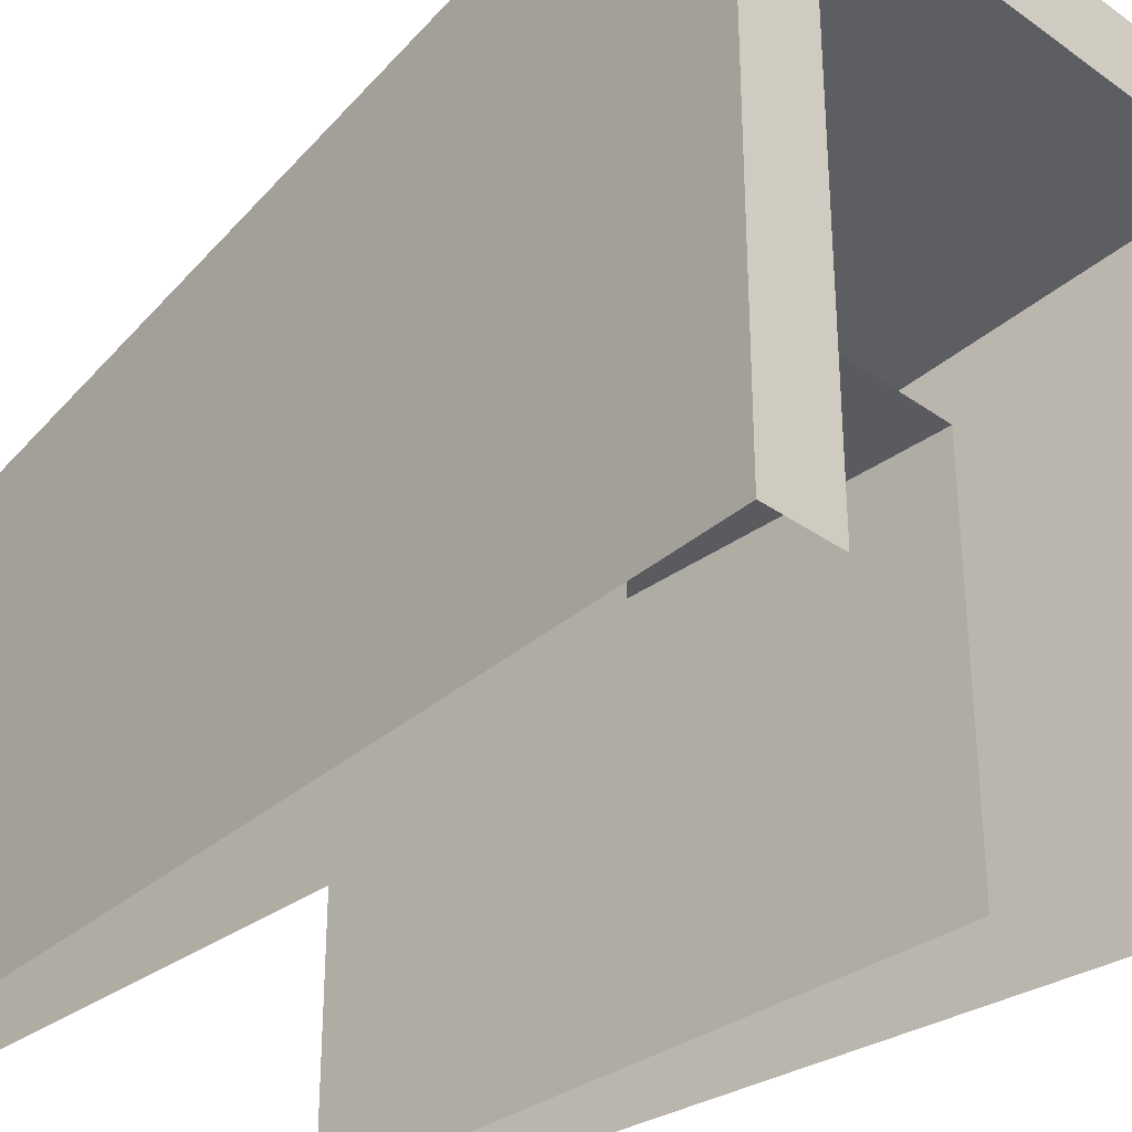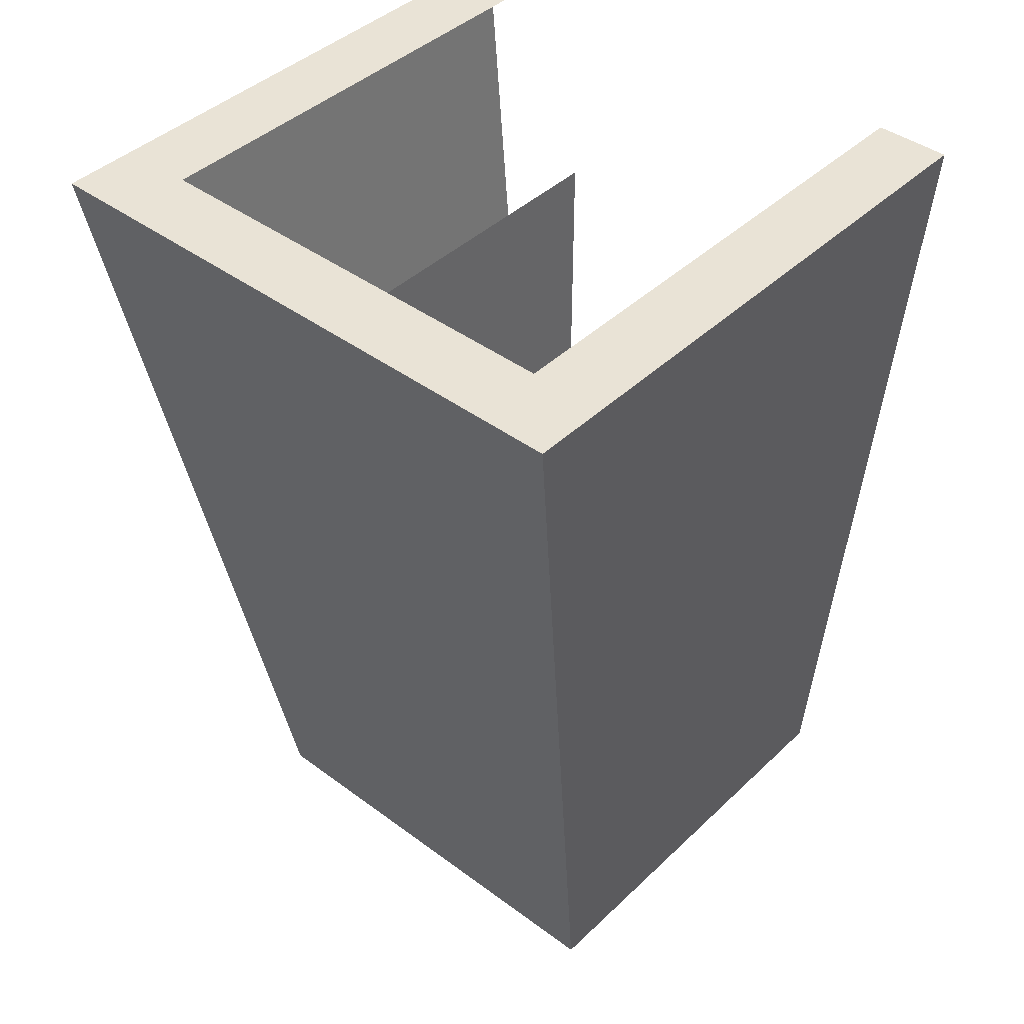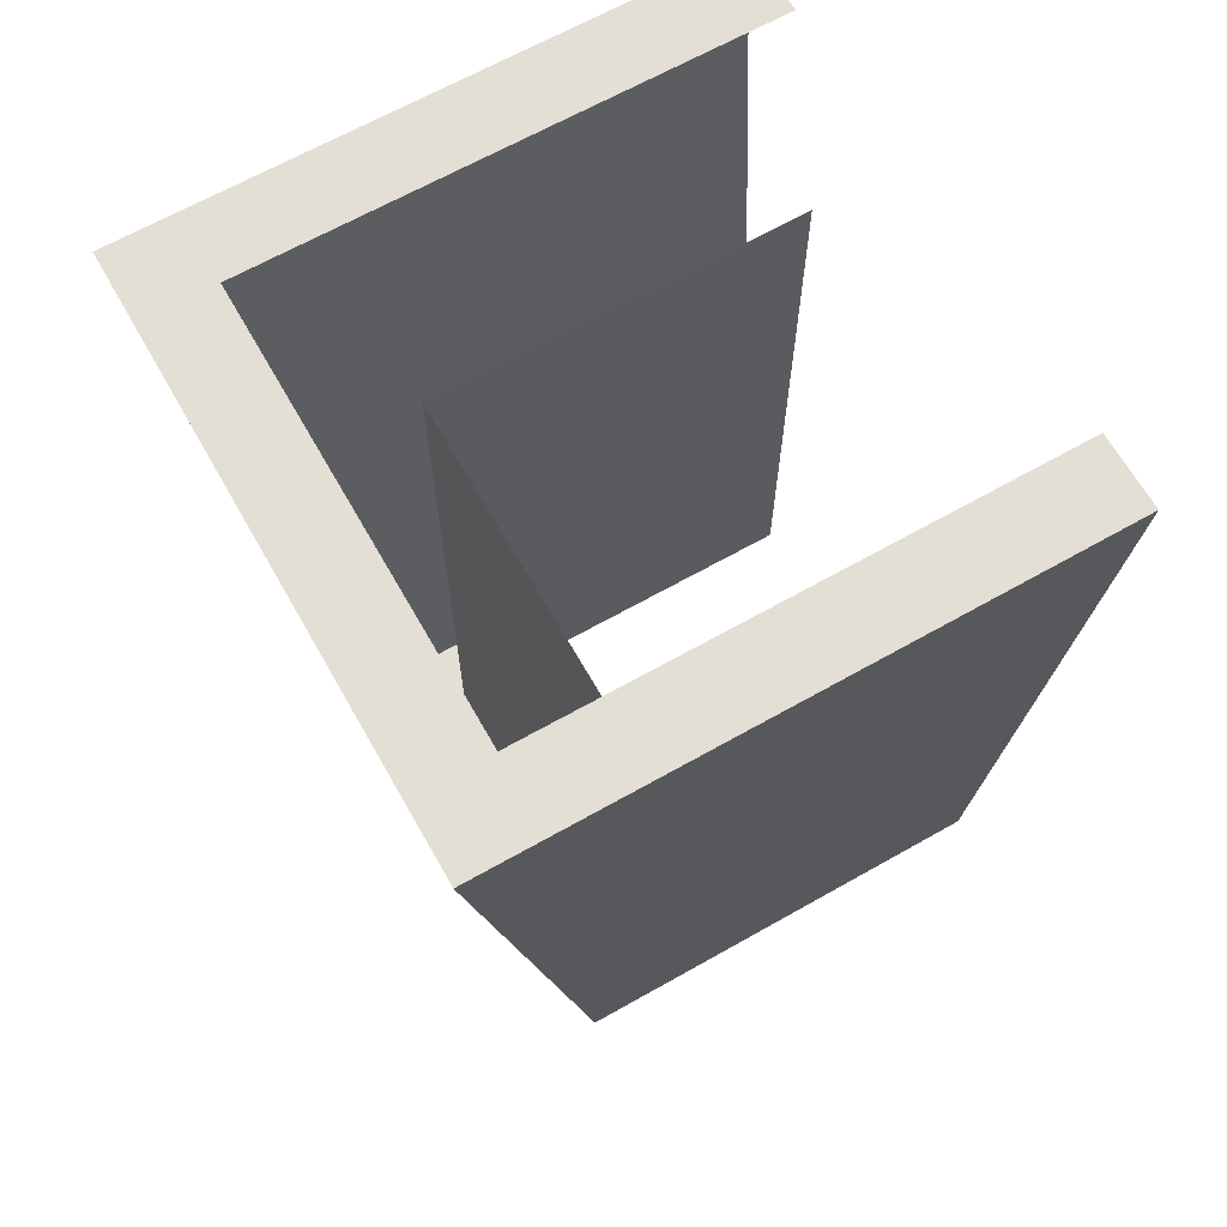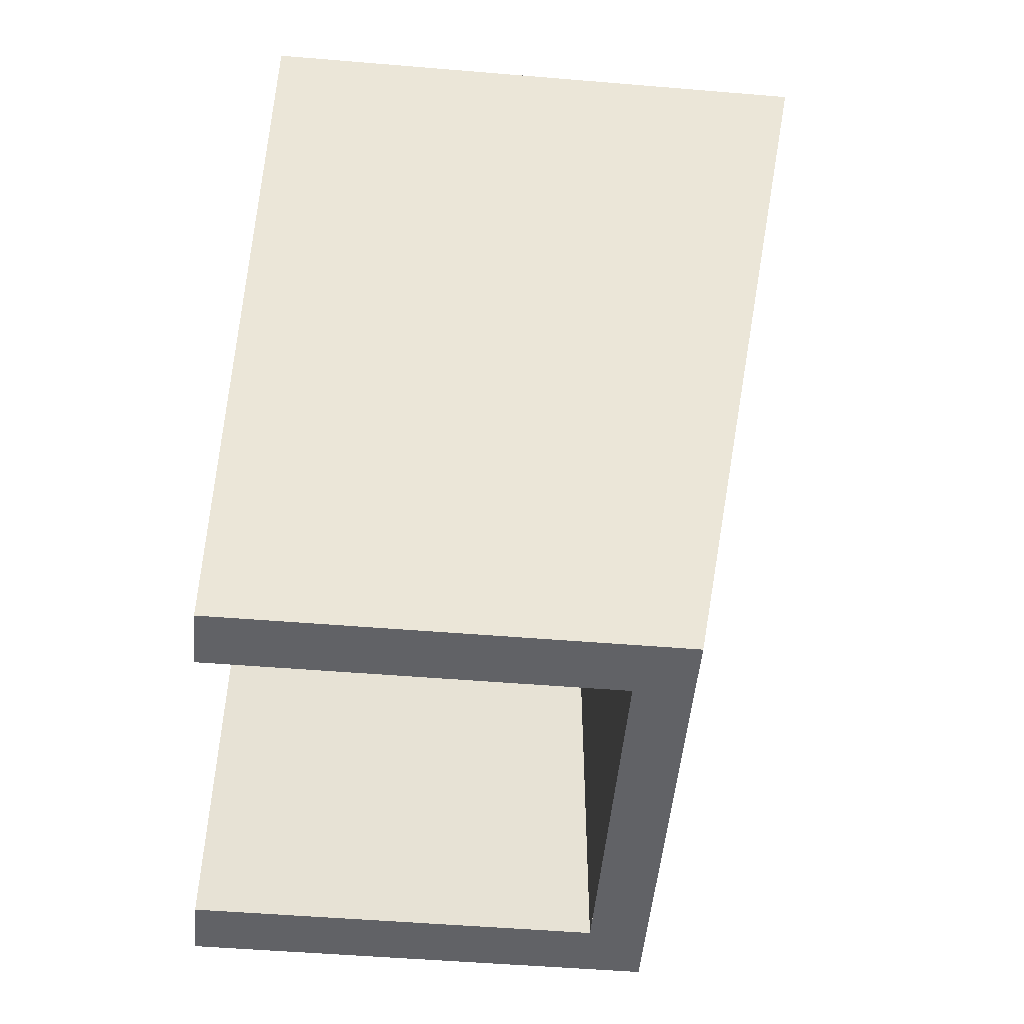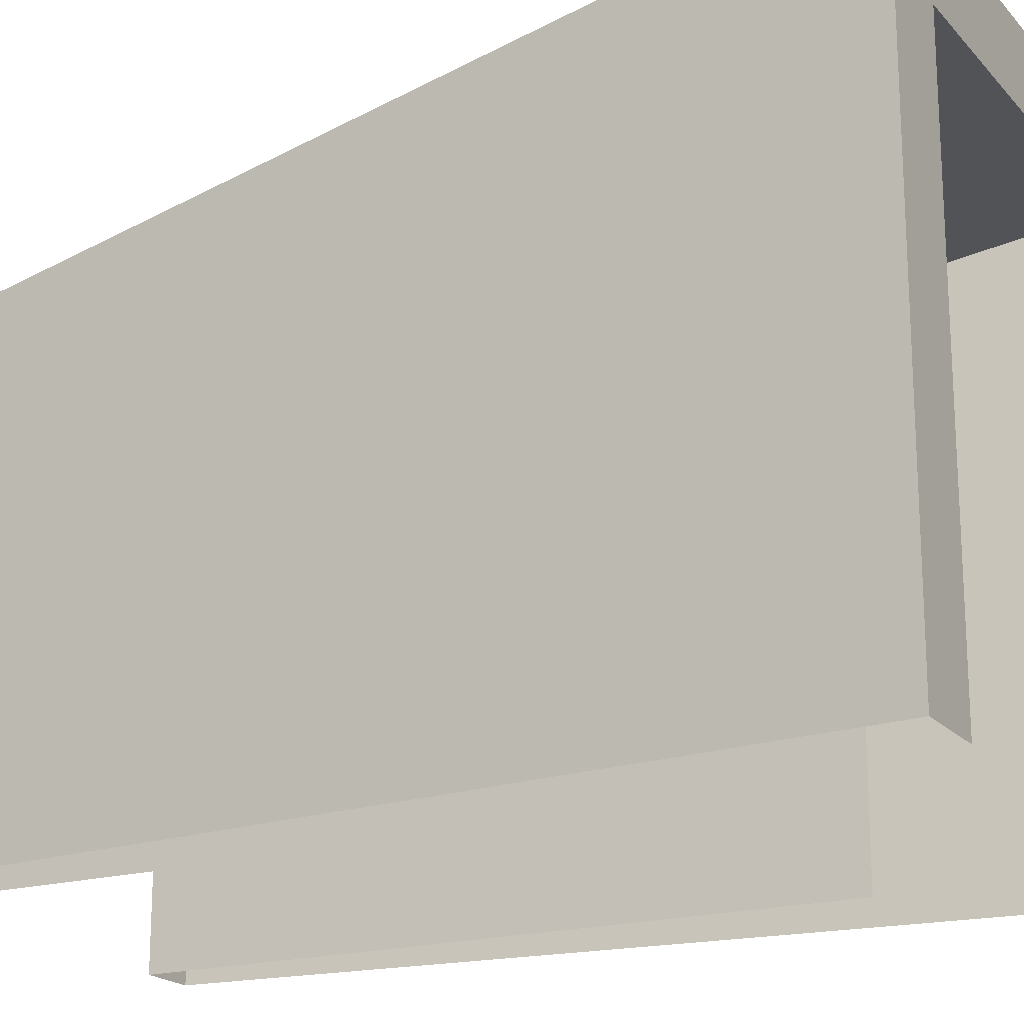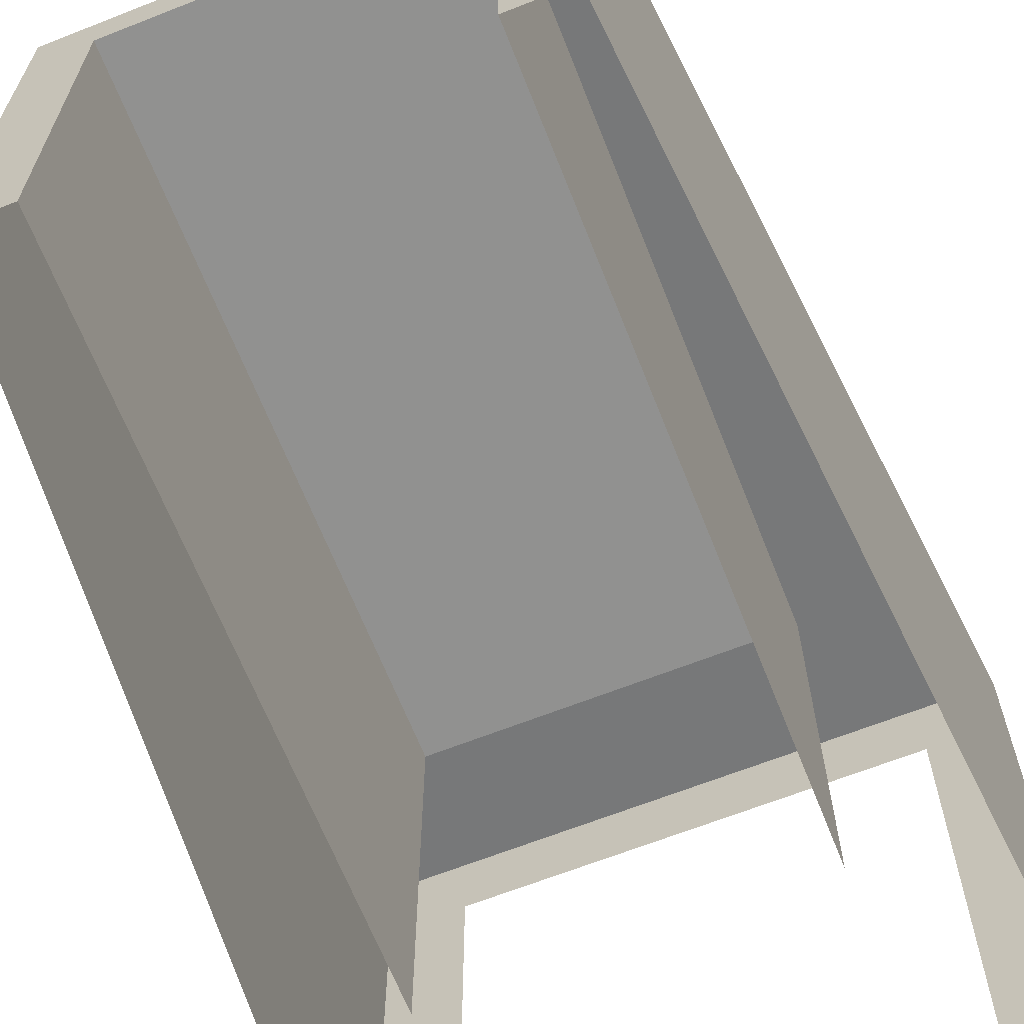
<metadata>
{"format":"obj","ext":"obj","renderer":"f3d","projection":"perspective","resolution":1024,"background":"white","views":[{"elev":-32.8,"azim":-44.5,"up":"+Y"},{"elev":42.3,"azim":-138.4,"up":"+Z"},{"elev":66.3,"azim":-119.6,"up":"+Z"},{"elev":-50.7,"azim":84.8,"up":"+Z"},{"elev":-19.4,"azim":-61.7,"up":"+Y"},{"elev":-65.9,"azim":-158.4,"up":"+Y"}]}
</metadata>
<code>
o whole_frame
v 36 84 -48
v -36 84 -48
v -36 84 -192
v 36 84 -192
v -48 3.1e-05 -192
v -64 0 0
v -64 112 1.8e-05
v -48 84 -192
v -64 128 2.1e-05
v -48 96 -192
v -36 8e-06 -48
v -36 3.1e-05 -192
v 48 96 -192
v 64 128 2.1e-05
v 36 3.1e-05 -192
v 36 8e-06 -48
v 48 84 -192
v 64 112 1.8e-05
v 64 0 0
v 48 3.1e-05 -192
v -48 112 1.8e-05
v -48 0 0
v 48 112 1.8e-05
v 48 0 0
f 1 2 3 4
f 5 6 7 8
f 8 7 9 10
f 3 2 11 12
f 13 10 9 14
f 15 16 1 4
f 12 5 8 3
f 17 8 10 13
f 17 18 19 20
f 13 14 18 17
f 14 9 7 18
f 21 7 6 22
f 20 15 4 17
f 18 23 24 19
o rwall-outer_frame.001
v 36 84 -192
v 36 3.1e-05 -192
v 48 84 -192
v 64 112 1.8e-05
v 64 0 0
v 48 3.1e-05 -192
v 48 112 1.8e-05
v 48 0 0
f 27 28 29 30
f 30 26 25 27
f 28 31 32 29
o roof-outer_frame.002
v 64 112 1.8e-05
v 48 84 -192
v 64 128 2.1e-05
v 48 96 -192
v -48 96 -192
v -64 128 2.1e-05
v -48 84 -192
v -64 112 1.8e-05
f 34 39 37 36
f 36 37 38 35
f 39 40 38 37
f 36 35 33 34
f 35 38 40 33
o lwall-outer_frame.003
v -48 0 0
v -48 112 1.8e-05
v -36 3.1e-05 -192
v -48 84 -192
v -64 112 1.8e-05
v -64 0 0
v -48 3.1e-05 -192
v -36 84 -192
f 42 45 46 41
f 43 47 44 48
f 47 46 45 44
o lwall-inner_frame.004
v -36 3.1e-05 -192
v -36 8e-06 -48
v -48 84 -192
v -48 3.1e-05 -192
v -36 84 -192
v -36 84 -48
f 49 52 51 53
f 53 54 50 49
o rwall-inner_frame.005
v 36 84 -48
v 36 84 -192
v 36 3.1e-05 -192
v 36 8e-06 -48
v 48 84 -192
v 48 3.1e-05 -192
f 57 58 55 56
f 60 57 56 59
o roof-inner_frame.006
v -48 96 -192
v -48 84 -192
v 36 84 -192
v -36 84 -192
v -36 84 -48
v 36 84 -48
v 48 96 -192
v 48 84 -192
f 68 62 61 67
f 66 65 64 63

</code>
